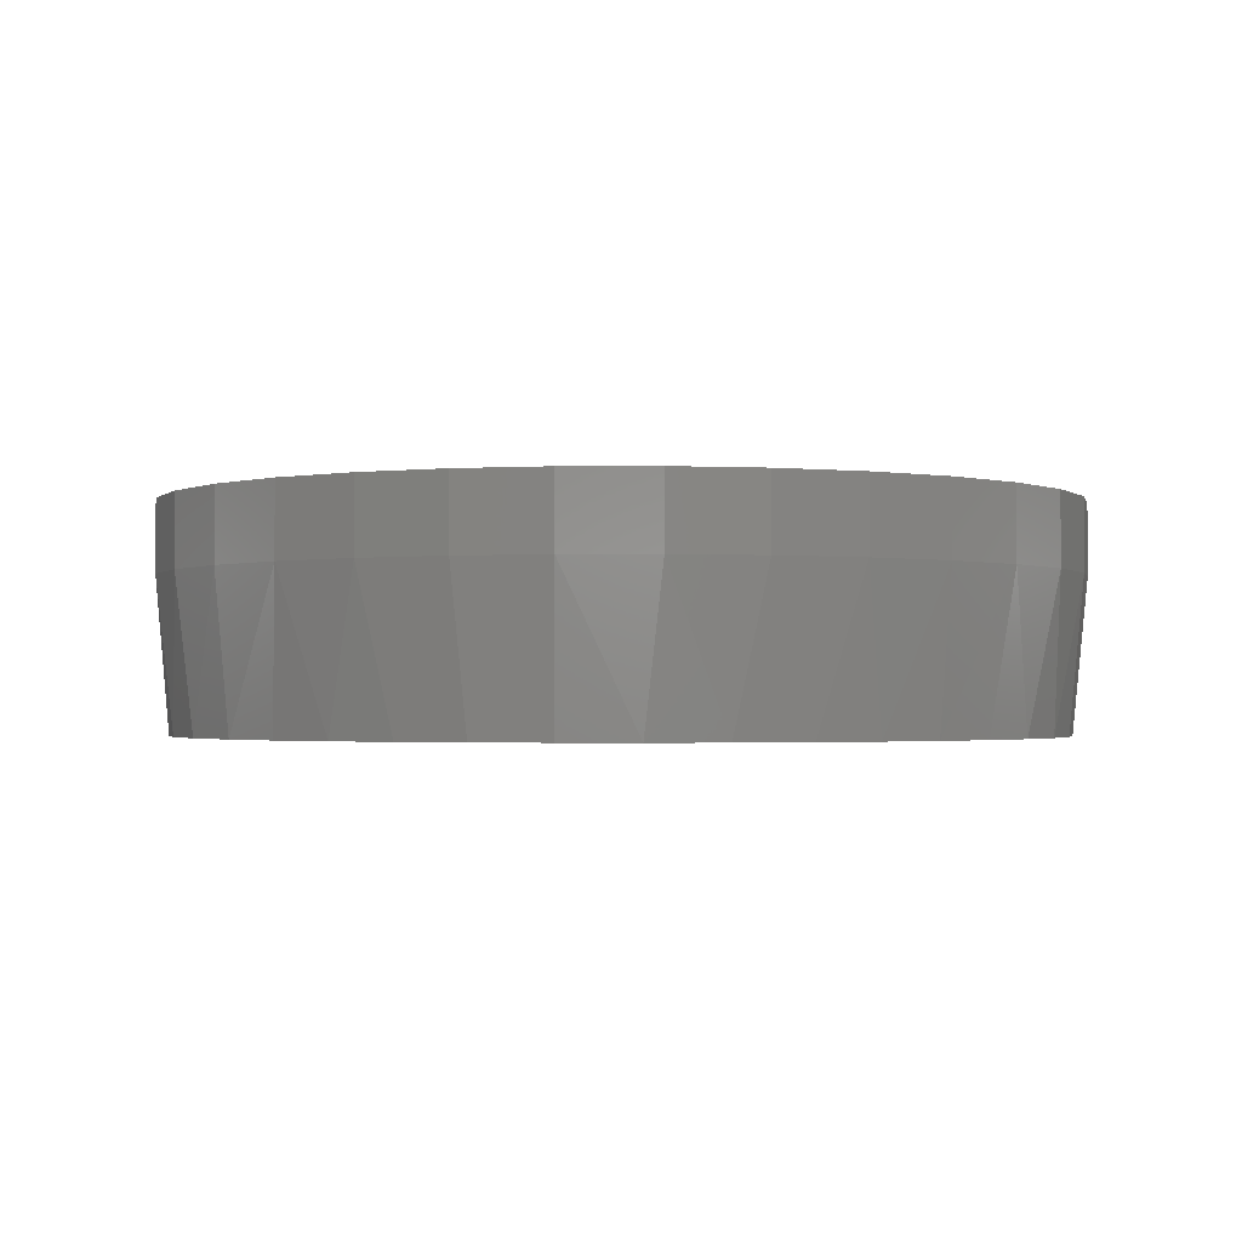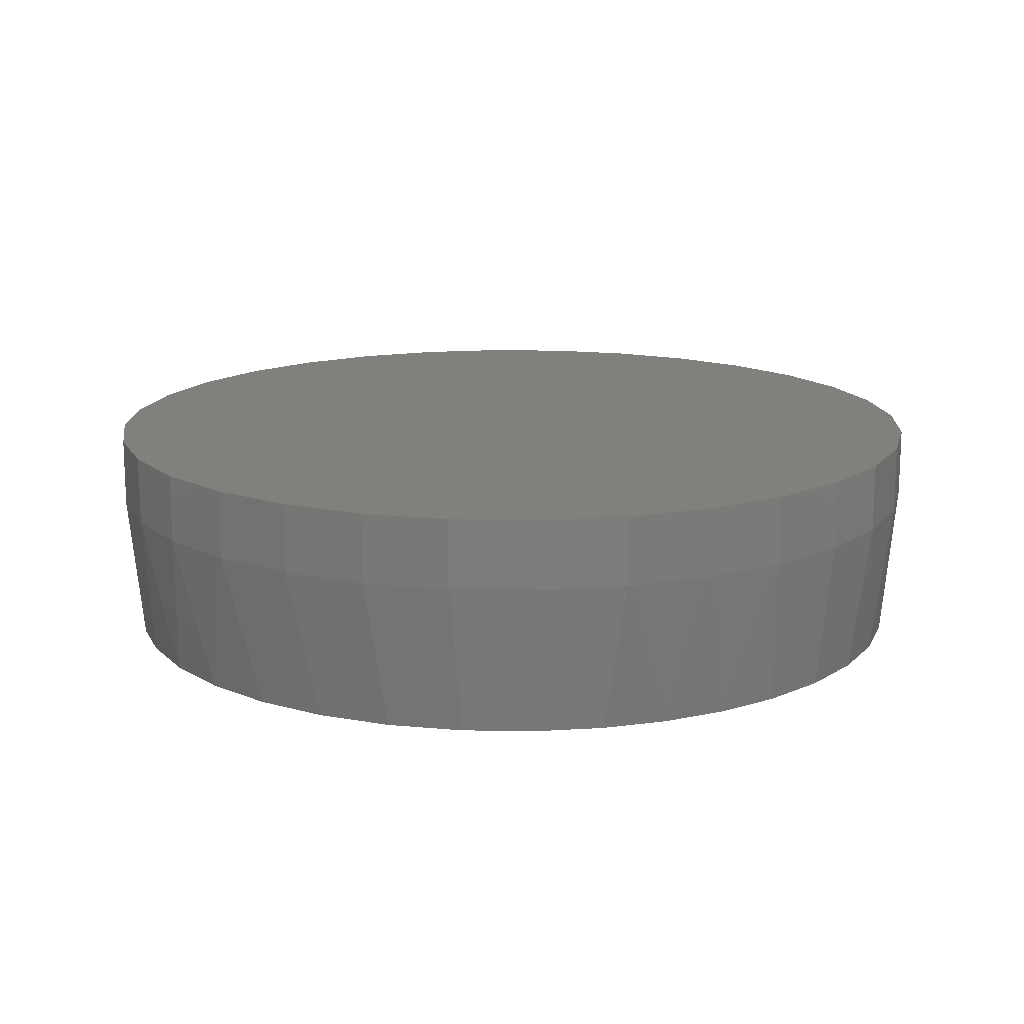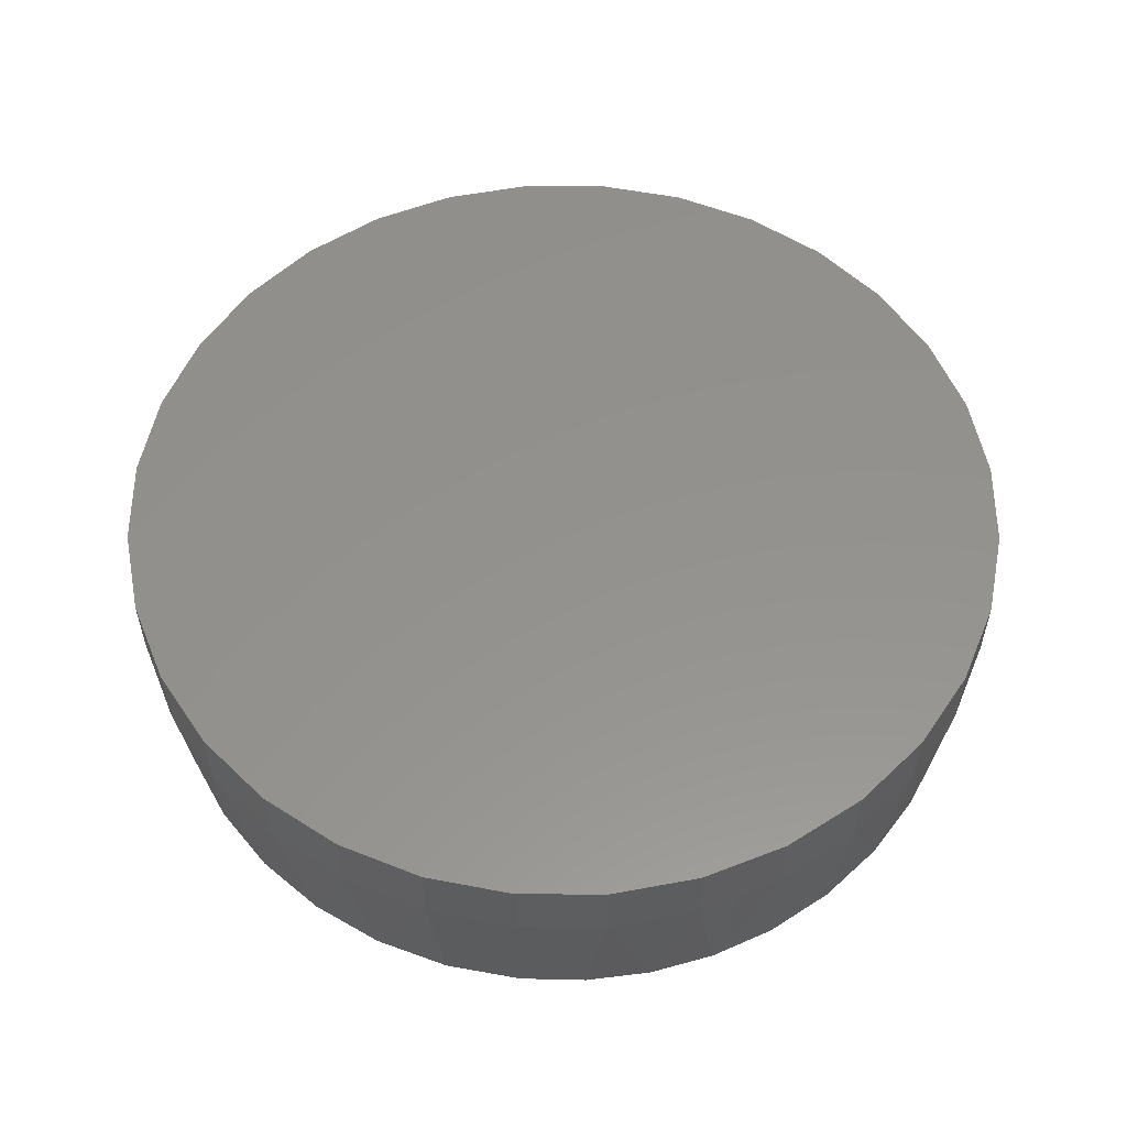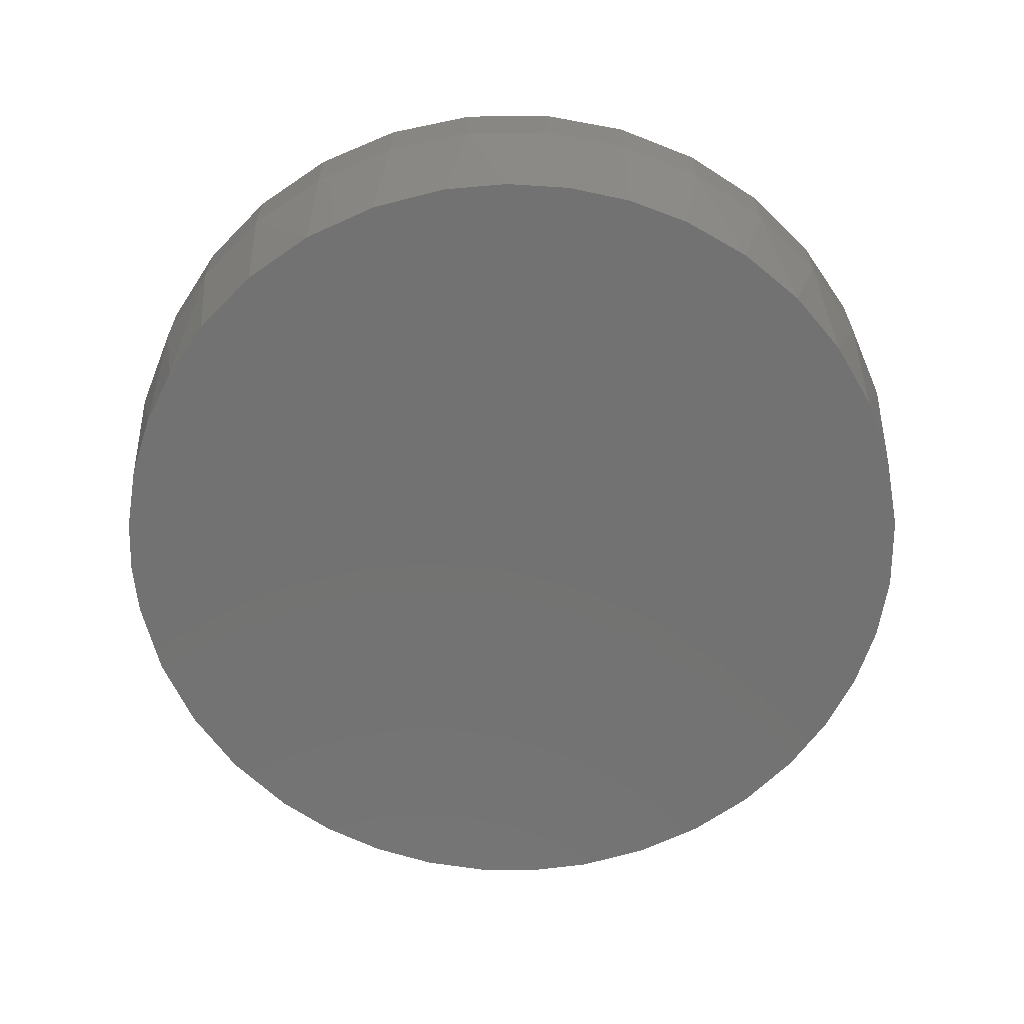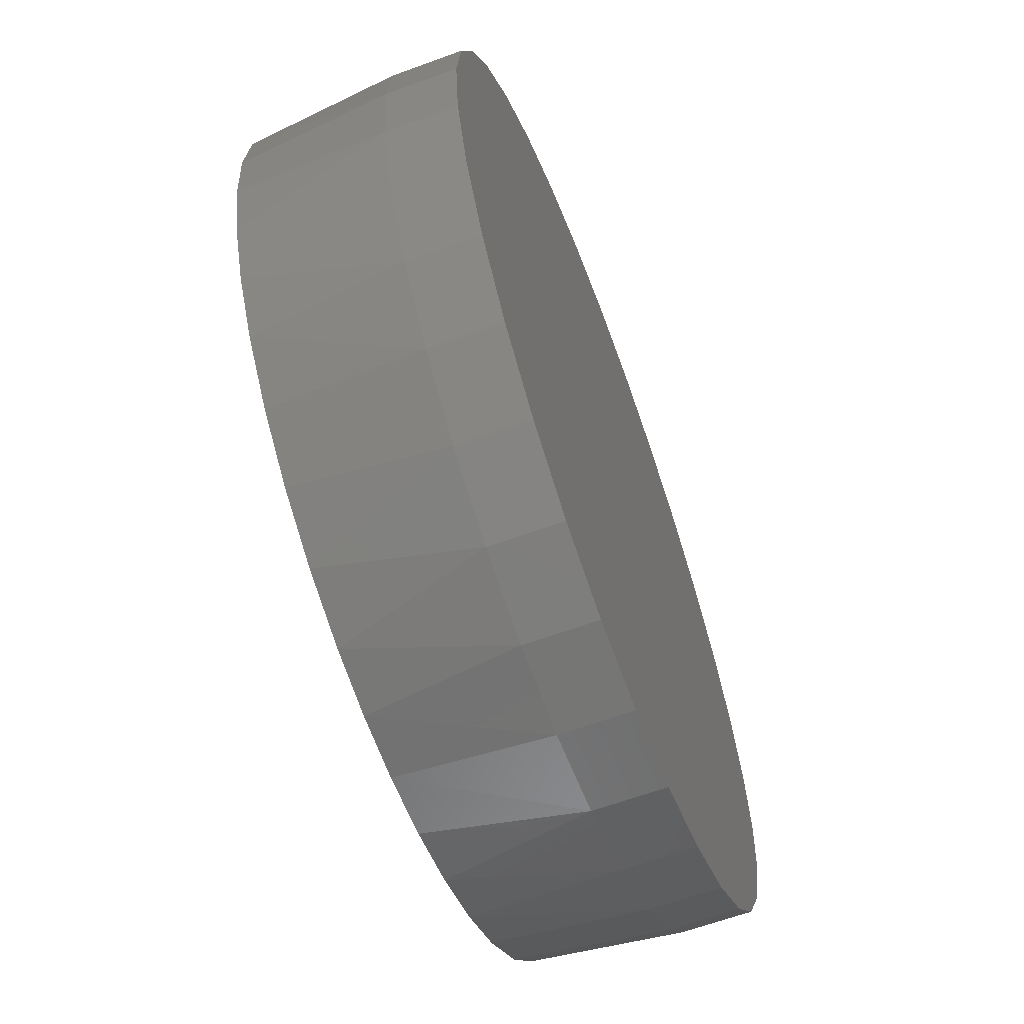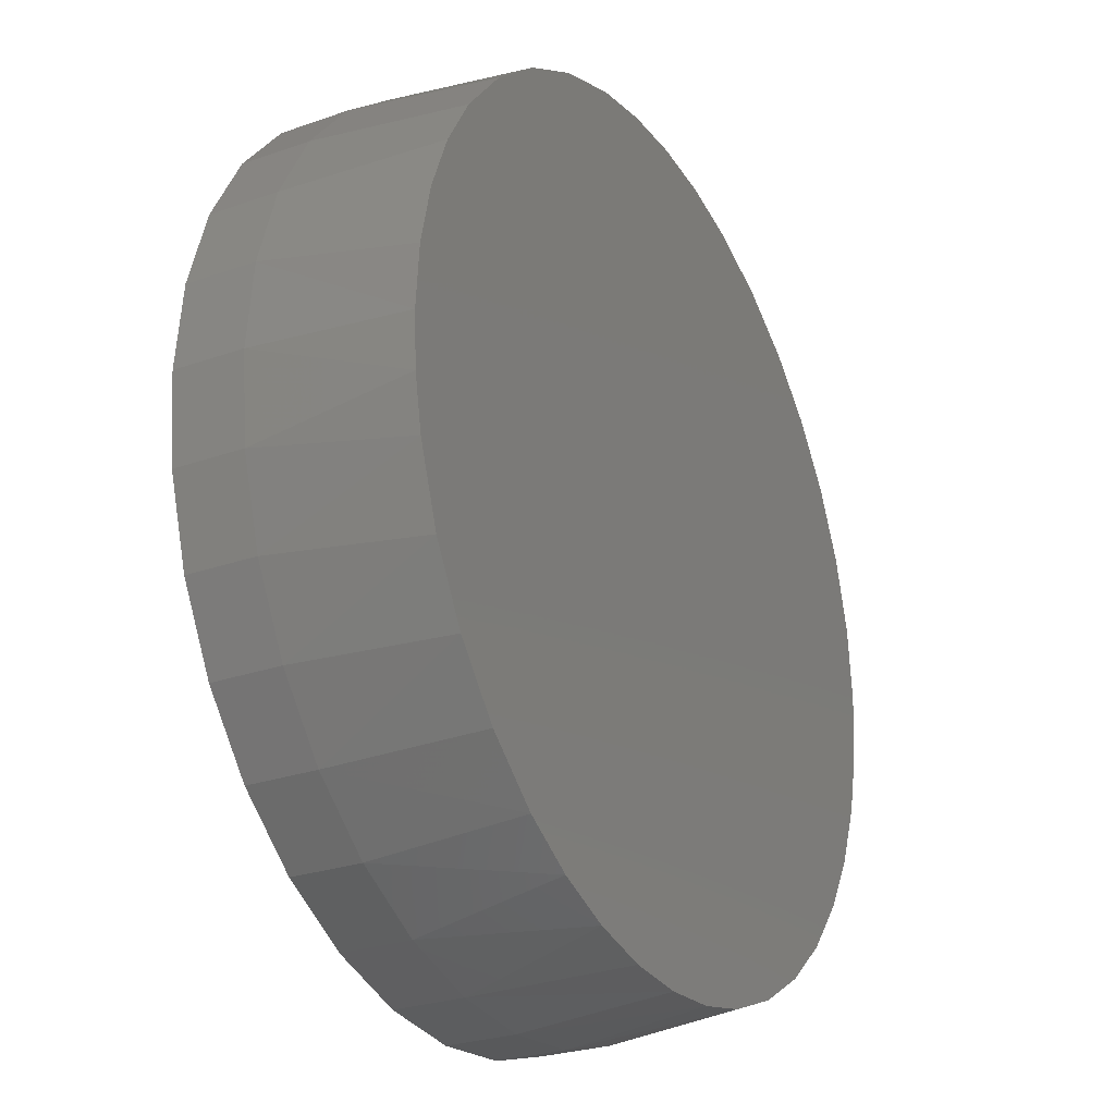
<metadata>
{"format":"stl","ext":"stl","renderer":"f3d","projection":"perspective","resolution":1024,"background":"white","views":[{"elev":-1.7,"azim":-38.2,"up":"+Z"},{"elev":14.9,"azim":-93.4,"up":"+Z"},{"elev":55.7,"azim":-84.2,"up":"+Z"},{"elev":-64.4,"azim":175.1,"up":"+Z"},{"elev":-63.4,"azim":-69.7,"up":"+Y"},{"elev":-26.7,"azim":118.8,"up":"+Y"}]}
</metadata>
<code>
# stl→obj: 103 verts, 202 faces
v -0.127 0.6576 0
v -0.02691 0.6704 0
v 0.07393 0.668 0
v 0.1733 0.6506 0
v 0.2874 0.6103 0
v -0.224 0.63 0
v -0.329 0.5807 0
v 0.3924 0.5502 0
v -0.4239 0.514 0
v 0.485 0.4722 0
v -0.5059 0.432 0
v 0.6492 0.1983 0
v -0.6225 0.2306 0
v 0.6124 0.2919 0
v -0.5726 0.3371 0
v 0.562 0.3789 0
v 0.007895 -0.6713 0
v -0.08969 -0.6642 0
v 0.1082 -0.6638 0
v -0.1852 -0.6429 0
v 0.2062 -0.6413 0
v -0.2892 -0.602 0
v 0.2998 -0.6045 0
v -0.385 -0.5443 0
v 0.3868 -0.5541 0
v -0.4698 -0.4716 0
v 0.4801 -0.4771 0
v -0.5414 -0.3858 0
v 0.5581 -0.3846 0
v -0.5939 -0.2976 0
v 0.6182 -0.2795 0
v -0.6322 -0.2023 0
v 0.6585 -0.1654 0
v -0.6556 -0.1024 0
v 0.674 -0.08333 0
v -0.6634 1.045e-07 0
v 0.6792 -7.216e-16 0
v -0.6531 0.1171 0
v 0.6717 0.1003 0
v 0.7026 -7.872e-16 0.2344
v 0.7026 0 0.3438
v 0.6893 -0.1355 0.2344
v 0.6893 -0.1355 0.3438
v 0.6497 -0.2659 0.2344
v 0.6497 -0.2659 0.3438
v 0.5855 -0.386 0.2344
v 0.5855 -0.386 0.3438
v 0.4991 -0.4913 0.2344
v 0.4991 -0.4913 0.3438
v 0.3939 -0.5777 0.2344
v 0.3939 -0.5777 0.3438
v 0.2738 -0.6419 0.2344
v 0.2738 -0.6419 0.3438
v 0.1434 -0.6814 0.2344
v 0.1434 -0.6814 0.3438
v 0.007895 -0.6947 0.2344
v 0.007895 -0.6947 0.3438
v -0.1276 -0.6814 0.2344
v -0.1276 -0.6814 0.3438
v -0.258 -0.6419 0.2344
v -0.258 -0.6419 0.3438
v -0.3781 -0.5777 0.2344
v -0.3781 -0.5777 0.3438
v -0.4834 -0.4913 0.2344
v -0.4834 -0.4913 0.3438
v -0.5698 -0.386 0.2344
v -0.5698 -0.386 0.3438
v -0.634 -0.2659 0.2344
v -0.634 -0.2659 0.3438
v -0.6735 -0.1355 0.2344
v -0.6735 -0.1355 0.3438
v -0.6868 3.936e-16 0.2344
v -0.6868 3.936e-16 0.3438
v -0.6735 0.1355 0.2344
v -0.6735 0.1355 0.3438
v -0.634 0.2659 0.2344
v -0.634 0.2659 0.3438
v -0.5698 0.386 0.2344
v -0.5698 0.386 0.3438
v -0.4834 0.4913 0.2344
v -0.4834 0.4913 0.3438
v -0.3781 0.5777 0.2344
v -0.3781 0.5777 0.3438
v -0.258 0.6419 0.2344
v -0.258 0.6419 0.3438
v -0.1276 0.6814 0.2344
v -0.1276 0.6814 0.3438
v 0.007895 0.6947 0.2344
v 0.007895 0.6947 0.3438
v 0.1434 0.6814 0.2344
v 0.1434 0.6814 0.3438
v 0.2738 0.6419 0.2344
v 0.2738 0.6419 0.3438
v 0.3939 0.5777 0.2344
v 0.3939 0.5777 0.3438
v 0.4991 0.4913 0.2344
v 0.4991 0.4913 0.3438
v 0.5855 0.386 0.2344
v 0.5855 0.386 0.3438
v 0.6497 0.2659 0.2344
v 0.6497 0.2659 0.3438
v 0.6893 0.1355 0.2344
v 0.6893 0.1355 0.3438
f 1 2 3
f 3 4 1
f 1 4 5
f 1 5 6
f 6 5 7
f 7 5 8
f 7 8 9
f 9 8 10
f 9 10 11
f 12 13 14
f 14 13 15
f 14 15 16
f 16 15 11
f 16 11 10
f 17 18 19
f 19 18 20
f 19 20 21
f 21 20 22
f 21 22 23
f 23 22 24
f 23 24 25
f 25 24 26
f 25 26 27
f 27 26 28
f 27 28 29
f 29 28 30
f 29 30 31
f 31 30 32
f 31 32 33
f 33 32 34
f 33 34 35
f 35 34 36
f 35 36 37
f 37 36 38
f 37 38 39
f 39 38 13
f 39 13 12
f 40 41 42
f 42 41 43
f 42 43 44
f 44 43 45
f 44 45 46
f 46 45 47
f 46 47 48
f 48 47 49
f 48 49 50
f 50 49 51
f 50 51 52
f 52 51 53
f 52 53 54
f 54 53 55
f 54 55 56
f 56 55 57
f 56 57 58
f 58 57 59
f 58 59 60
f 60 59 61
f 60 61 62
f 62 61 63
f 62 63 64
f 64 63 65
f 64 65 66
f 66 65 67
f 66 67 68
f 68 67 69
f 68 69 70
f 70 69 71
f 70 71 72
f 72 71 73
f 72 73 74
f 74 73 75
f 74 75 76
f 76 75 77
f 76 77 78
f 78 77 79
f 78 79 80
f 80 79 81
f 80 81 82
f 82 81 83
f 82 83 84
f 84 83 85
f 84 85 86
f 86 85 87
f 86 87 88
f 88 87 89
f 88 89 90
f 90 89 91
f 90 91 92
f 92 91 93
f 92 93 94
f 94 93 95
f 94 95 96
f 96 95 97
f 96 97 98
f 98 97 99
f 98 99 100
f 100 99 101
f 100 101 102
f 102 101 103
f 102 103 40
f 40 103 41
f 12 100 102
f 14 98 100
f 14 100 12
f 16 96 98
f 16 98 14
f 8 94 96
f 8 96 10
f 5 92 94
f 5 94 8
f 4 90 92
f 4 92 5
f 3 88 90
f 3 90 4
f 2 86 88
f 2 88 3
f 1 84 86
f 1 86 2
f 7 82 84
f 7 84 6
f 9 80 82
f 9 82 7
f 11 78 80
f 11 80 9
f 15 76 78
f 15 78 11
f 13 74 76
f 13 76 15
f 96 16 10
f 84 1 6
f 36 72 38
f 38 72 74
f 38 74 13
f 40 37 102
f 102 37 39
f 102 39 12
f 32 68 70
f 30 66 68
f 30 68 32
f 28 64 66
f 28 66 30
f 24 62 64
f 24 64 26
f 22 60 62
f 22 62 24
f 20 58 60
f 20 60 22
f 18 58 20
f 21 52 54
f 23 50 52
f 23 52 21
f 25 48 50
f 25 50 23
f 29 46 48
f 29 48 27
f 31 44 46
f 31 46 29
f 33 42 44
f 33 44 31
f 64 28 26
f 48 25 27
f 37 40 35
f 35 40 42
f 35 42 33
f 58 18 56
f 56 18 17
f 56 17 54
f 54 17 19
f 54 19 21
f 72 36 70
f 70 36 34
f 70 34 32
f 87 91 89
f 91 87 93
f 93 87 85
f 93 85 95
f 95 85 83
f 95 83 97
f 97 83 81
f 97 81 99
f 99 81 79
f 99 79 101
f 101 79 77
f 101 77 103
f 103 77 75
f 103 75 41
f 41 75 73
f 41 73 43
f 43 73 71
f 43 71 45
f 45 71 69
f 45 69 47
f 47 69 67
f 47 67 49
f 49 67 65
f 49 65 51
f 51 65 63
f 51 63 53
f 53 63 61
f 53 61 55
f 55 61 59
f 55 59 57

</code>
